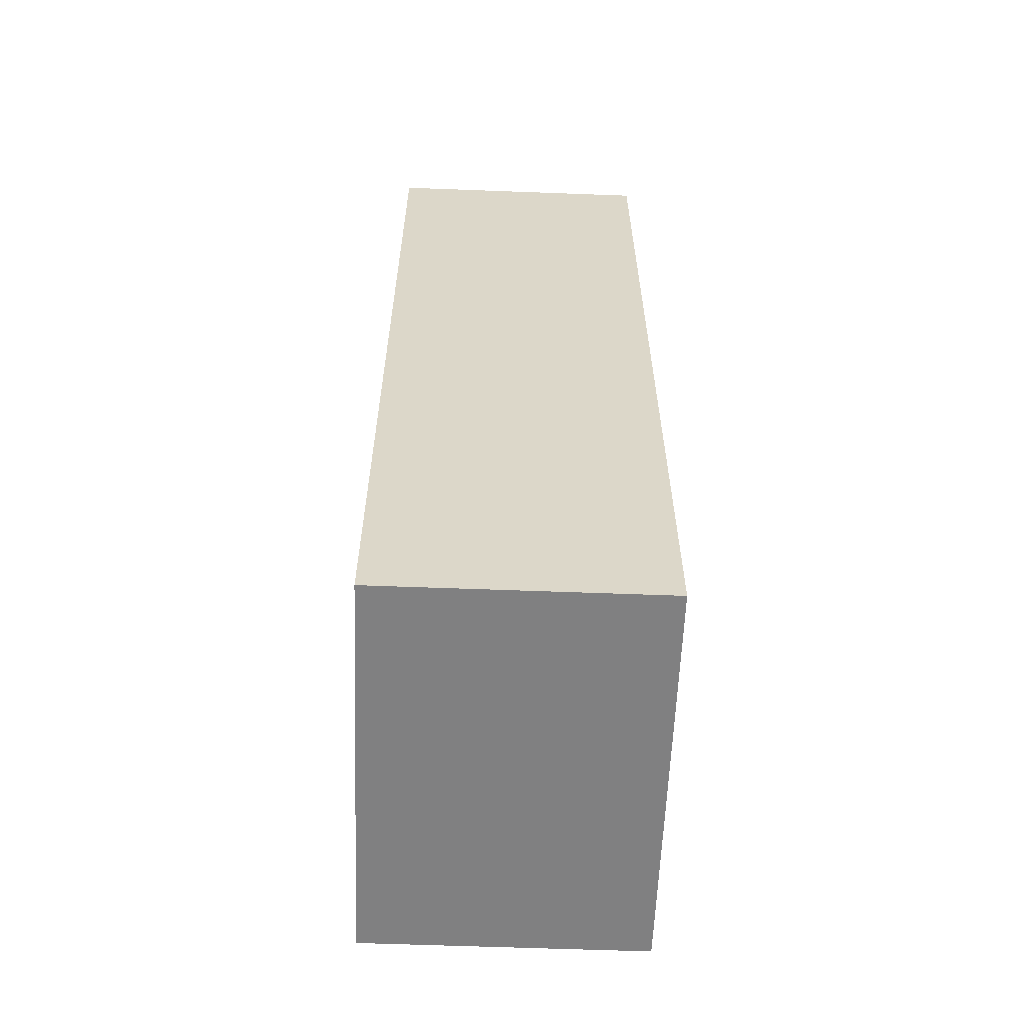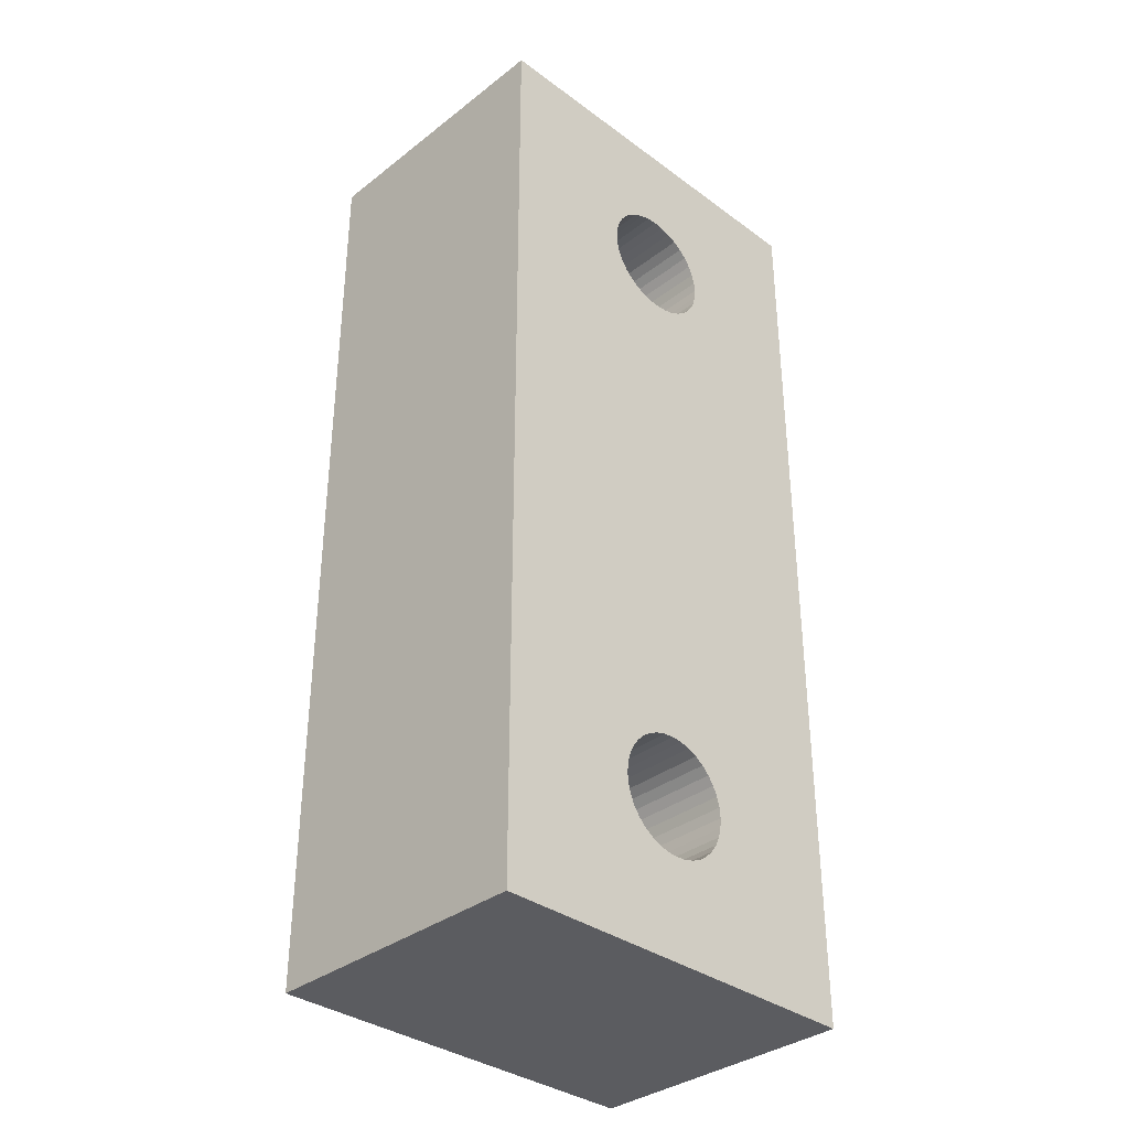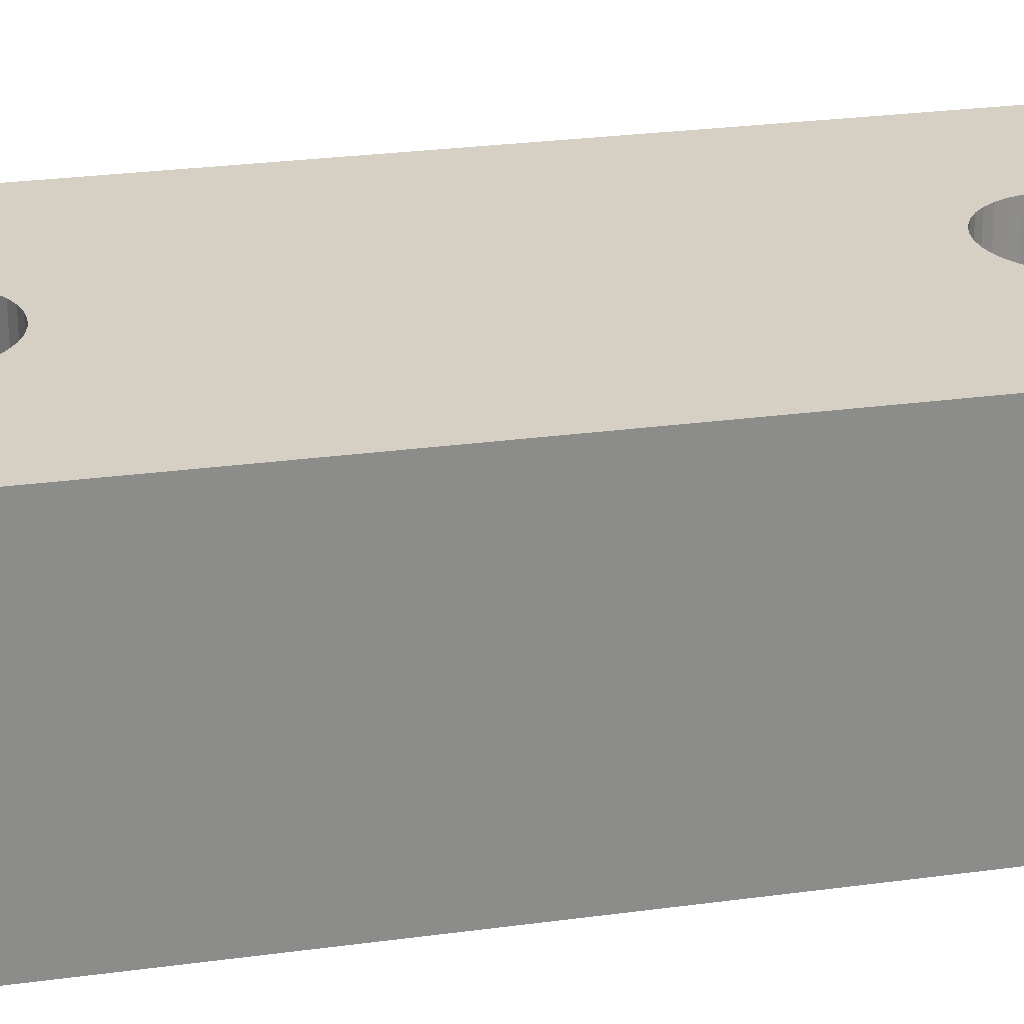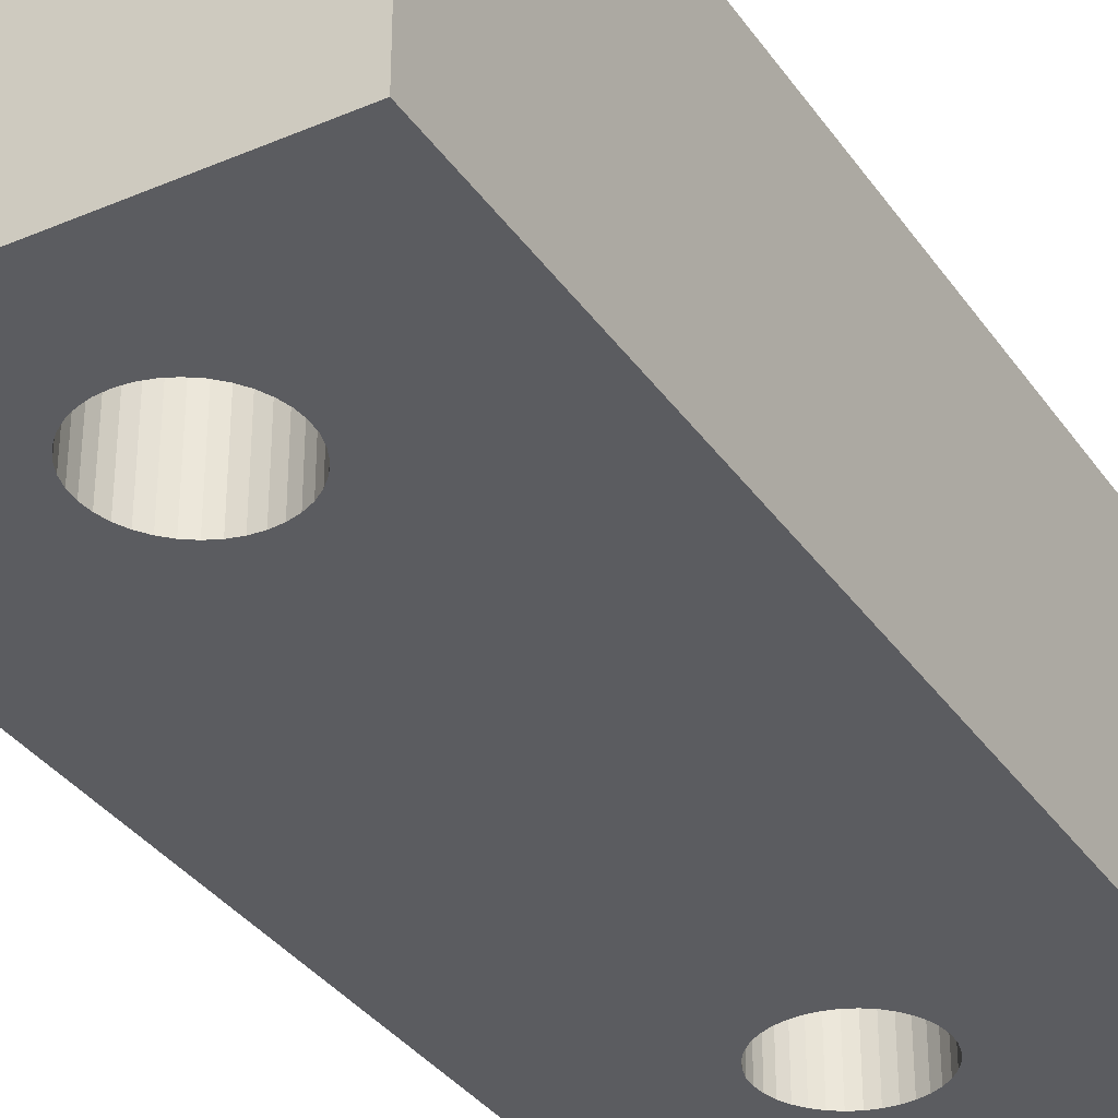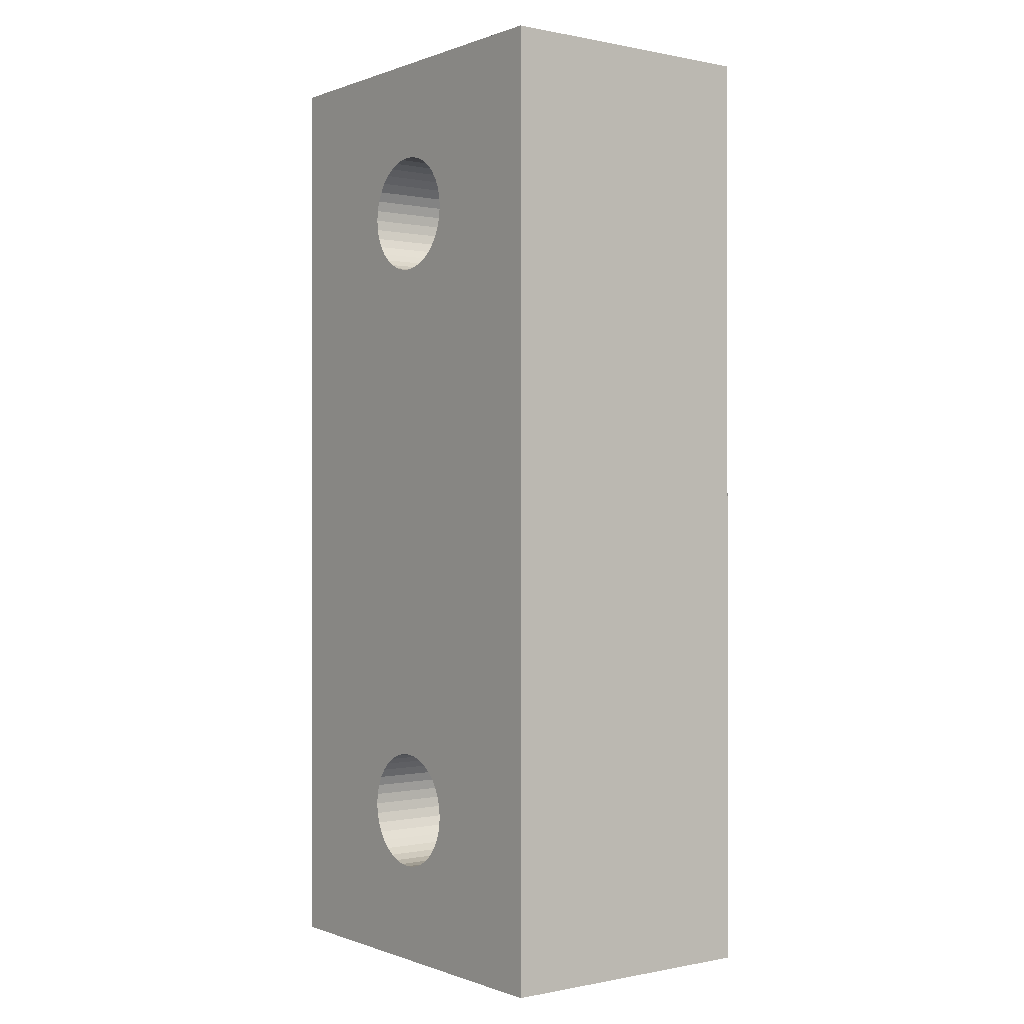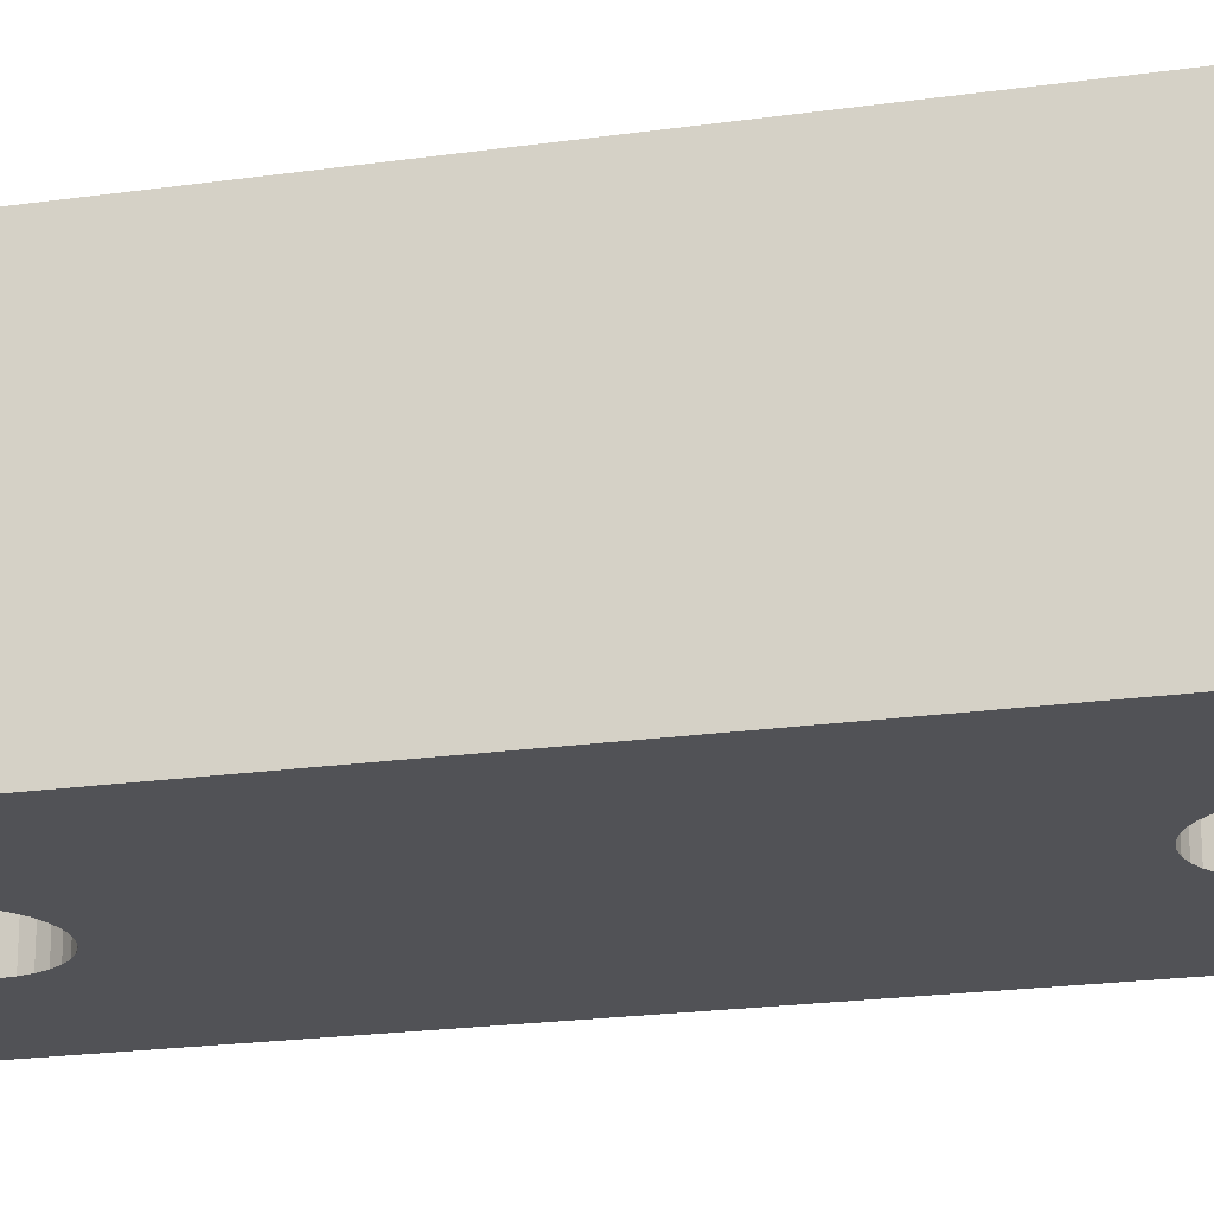
<metadata>
{"format":"obj","ext":"obj","renderer":"f3d","projection":"perspective","resolution":1024,"background":"white","views":[{"elev":-60.1,"azim":87.8,"up":"+Z"},{"elev":-35.0,"azim":135.7,"up":"+Z"},{"elev":26.2,"azim":77.8,"up":"+Y"},{"elev":-34.6,"azim":29.8,"up":"+Y"},{"elev":-0.1,"azim":53.0,"up":"+Z"},{"elev":-21.2,"azim":104.2,"up":"+Y"}]}
</metadata>
<code>
o Plummer_Block_Cap_Collision_Plummer_Block_Cap_Collision.001
v -0.025 0.0275 0.06
v -0.025 0.0275 -0.06
v -0.025 -0.0075 0.06
v -0.025 -0.0075 -0.06
v 0.025 -0.0075 0.06
v -0.0075 -0.0075 0.04
v -0.007386 -0.0075 0.0413
v -0.007386 -0.0075 -0.0387
v -0.007048 -0.0075 -0.03744
v -0.007048 -0.0075 0.04256
v -0.006495 -0.0075 0.04375
v -0.005745 -0.0075 0.04482
v -0.004821 -0.0075 0.04575
v -0.00375 -0.0075 0.0465
v -0.002565 -0.0075 0.04705
v -0.001302 -0.0075 0.04739
v 0 -0.0075 0.0475
v -0.006495 -0.0075 -0.03625
v -0.005745 -0.0075 -0.03518
v -0.004821 -0.0075 -0.03426
v -0.007048 -0.0075 0.03744
v -0.007386 -0.0075 0.0387
v 0.025 -0.0075 -0.06
v 0.025 0.0275 0.06
v 0.002565 -0.0075 0.04705
v 0.00375 -0.0075 0.0465
v 0.001302 -0.0075 0.04739
v 0.007048 -0.0075 0.04256
v 0.007386 -0.0075 0.0413
v 0.006495 -0.0075 0.04375
v 0.004821 -0.0075 0.04575
v 0.005745 -0.0075 0.04482
v 0.0075 -0.0075 0.04
v 0.007386 -0.0075 0.0387
v -0.001302 0.0275 0.04739
v -0.002565 0.0275 0.04705
v 0.001302 0.0275 0.04739
v 0 0.0275 0.0475
v -0.00375 0.0275 0.0465
v -0.004821 0.0275 0.04575
v -0.005745 0.0275 0.04482
v -0.006495 0.0275 0.04375
v -0.007048 0.0275 0.04256
v -0.007386 0.0275 0.0413
v -0.0075 0.0275 0.04
v -0.007386 0.0275 0.0387
v 0.025 0.0275 -0.06
v 0.0075 0.0275 0.04
v 0.007386 0.0275 0.0413
v 0.007048 0.0275 0.04256
v 0.006495 0.0275 0.04375
v 0.005745 0.0275 0.04482
v 0.004821 0.0275 0.04575
v 0.00375 0.0275 0.0465
v 0.002565 0.0275 0.04705
v 0.007386 0.0275 -0.0387
v 0.007048 0.0275 -0.03744
v 0.006495 0.0275 -0.03625
v 0.005745 0.0275 -0.03518
v 0.004821 0.0275 -0.03426
v 0.00375 0.0275 -0.03351
v 0.007048 0.0275 0.03744
v 0.007386 0.0275 0.0387
v -0.007048 0.0275 0.03744
v 0.007048 -0.0075 0.03744
v -0.006495 -0.0075 0.03625
v -0.006495 0.0275 0.03625
v 0.006495 -0.0075 0.03625
v 0.006495 0.0275 0.03625
v -0.005745 -0.0075 0.03518
v -0.005745 0.0275 0.03518
v 0.005745 -0.0075 0.03518
v 0.005745 0.0275 0.03518
v -0.00375 -0.0075 -0.03351
v -0.002565 -0.0075 -0.03295
v -0.001302 -0.0075 -0.03261
v -0.004821 -0.0075 0.03426
v -0.004821 0.0275 0.03426
v 0.004821 -0.0075 0.03426
v 0.004821 0.0275 0.03426
v -0.00375 -0.0075 0.03351
v -0.00375 0.0275 0.03351
v 0.00375 -0.0075 0.03351
v 0.00375 0.0275 0.03351
v 0 -0.0075 -0.0325
v 0.001302 -0.0075 -0.03261
v 0.002565 -0.0075 -0.03295
v 0.00375 -0.0075 -0.03351
v 0.004821 -0.0075 -0.03426
v 0.005745 -0.0075 -0.03518
v 0.006495 -0.0075 -0.03625
v -0.002565 -0.0075 0.03295
v 0.007048 -0.0075 -0.03744
v -0.002565 0.0275 0.03295
v 0.002565 -0.0075 0.03295
v -0.00375 0.0275 -0.03351
v -0.004821 0.0275 -0.03426
v -0.005745 0.0275 -0.03518
v -0.002565 0.0275 -0.03295
v -0.006495 0.0275 -0.03625
v -0.007048 0.0275 -0.03744
v 0.002565 0.0275 0.03295
v -0.001302 -0.0075 0.03261
v -0.001302 0.0275 0.03261
v 0.001302 -0.0075 0.03261
v 0.002565 0.0275 -0.03295
v 0.001302 0.0275 -0.03261
v 0.001302 0.0275 0.03261
v 0 -0.0075 0.0325
v 0 0.0275 0.0325
v -0.001302 0.0275 -0.03261
v 0 0.0275 -0.0325
v -0.007386 0.0275 -0.0387
v 0.007386 -0.0075 -0.0387
v -0.0075 -0.0075 -0.04
v -0.0075 0.0275 -0.04
v 0.0075 -0.0075 -0.04
v 0.0075 0.0275 -0.04
v -0.007386 -0.0075 -0.0413
v -0.007386 0.0275 -0.0413
v 0.007386 -0.0075 -0.0413
v 0.007386 0.0275 -0.0413
v -0.007048 -0.0075 -0.04256
v -0.007048 0.0275 -0.04256
v 0.007048 -0.0075 -0.04256
v 0.007048 0.0275 -0.04256
v -0.006495 -0.0075 -0.04375
v -0.006495 0.0275 -0.04375
v 0.006495 -0.0075 -0.04375
v 0.006495 0.0275 -0.04375
v -0.005745 -0.0075 -0.04482
v -0.005745 0.0275 -0.04482
v 0.005745 -0.0075 -0.04482
v 0.005745 0.0275 -0.04482
v -0.004821 -0.0075 -0.04575
v -0.004821 0.0275 -0.04575
v 0.004821 -0.0075 -0.04575
v 0.004821 0.0275 -0.04575
v -0.00375 -0.0075 -0.0465
v -0.00375 0.0275 -0.0465
v 0.00375 -0.0075 -0.0465
v 0.00375 0.0275 -0.0465
v -0.002565 -0.0075 -0.04705
v -0.002565 0.0275 -0.04705
v 0.002565 -0.0075 -0.04705
v 0.002565 0.0275 -0.04705
v -0.001302 -0.0075 -0.04739
v -0.001302 0.0275 -0.04739
v 0.001302 -0.0075 -0.04739
v 0.001302 0.0275 -0.04739
v 0 -0.0075 -0.0475
v 0 0.0275 -0.0475
f 1 2 3
f 2 4 3
f 5 1 3
f 6 7 3
f 4 8 3
f 8 9 3
f 7 10 3
f 10 11 3
f 11 12 3
f 12 13 3
f 13 14 3
f 14 15 3
f 15 16 3
f 16 17 3
f 17 5 3
f 9 18 3
f 18 19 3
f 19 20 3
f 20 21 3
f 21 22 3
f 22 6 3
f 23 24 5
f 24 1 5
f 25 26 5
f 17 27 5
f 27 25 5
f 28 29 5
f 30 28 5
f 26 31 5
f 31 32 5
f 32 30 5
f 29 33 5
f 33 34 5
f 34 23 5
f 35 36 1
f 24 37 1
f 37 38 1
f 38 35 1
f 36 39 1
f 39 40 1
f 40 41 1
f 41 42 1
f 42 43 1
f 43 44 1
f 44 45 1
f 45 46 1
f 46 2 1
f 23 47 24
f 48 49 24
f 49 50 24
f 50 51 24
f 51 52 24
f 52 53 24
f 53 54 24
f 54 55 24
f 55 37 24
f 47 56 24
f 56 57 24
f 57 58 24
f 58 59 24
f 59 60 24
f 60 61 24
f 61 62 24
f 62 63 24
f 63 48 24
f 16 35 17
f 35 38 17
f 38 27 17
f 37 27 38
f 15 36 16
f 36 35 16
f 37 25 27
f 55 25 37
f 14 39 15
f 39 36 15
f 55 26 25
f 54 26 55
f 13 40 14
f 40 39 14
f 54 31 26
f 53 31 54
f 12 41 13
f 41 40 13
f 53 32 31
f 52 32 53
f 11 42 12
f 42 41 12
f 52 30 32
f 51 30 52
f 10 43 11
f 43 42 11
f 51 28 30
f 50 28 51
f 7 44 10
f 44 43 10
f 50 29 28
f 49 29 50
f 6 45 7
f 45 44 7
f 49 33 29
f 48 33 49
f 22 46 6
f 46 45 6
f 48 34 33
f 63 34 48
f 21 64 22
f 64 46 22
f 65 23 34
f 63 65 34
f 64 2 46
f 62 65 63
f 20 66 21
f 66 67 21
f 67 64 21
f 68 23 65
f 62 68 65
f 67 2 64
f 61 69 62
f 69 68 62
f 20 70 66
f 70 71 66
f 71 67 66
f 72 23 68
f 69 72 68
f 71 2 67
f 61 73 69
f 73 72 69
f 20 74 70
f 74 75 70
f 75 76 70
f 76 77 70
f 77 78 70
f 78 71 70
f 79 23 72
f 73 79 72
f 78 2 71
f 61 80 73
f 80 79 73
f 76 81 77
f 81 82 77
f 82 78 77
f 83 23 79
f 80 83 79
f 82 2 78
f 61 84 80
f 84 83 80
f 85 86 81
f 86 87 81
f 87 88 81
f 76 85 81
f 88 89 81
f 89 90 81
f 90 91 81
f 23 92 81
f 93 23 81
f 91 93 81
f 92 94 81
f 94 82 81
f 95 23 83
f 84 95 83
f 96 97 82
f 97 98 82
f 99 96 82
f 94 99 82
f 98 100 82
f 100 101 82
f 101 2 82
f 61 102 84
f 102 95 84
f 23 103 92
f 103 104 92
f 104 94 92
f 105 23 95
f 102 105 95
f 104 99 94
f 106 107 102
f 107 108 102
f 61 106 102
f 108 105 102
f 23 109 103
f 109 110 103
f 110 104 103
f 109 23 105
f 108 109 105
f 111 99 104
f 112 111 104
f 110 112 104
f 107 110 108
f 110 109 108
f 107 112 110
f 76 111 85
f 111 112 85
f 112 86 85
f 107 86 112
f 75 99 76
f 99 111 76
f 107 87 86
f 106 87 107
f 74 96 75
f 96 99 75
f 106 88 87
f 61 88 106
f 20 97 74
f 97 96 74
f 61 89 88
f 60 89 61
f 19 98 20
f 98 97 20
f 60 90 89
f 59 90 60
f 18 100 19
f 100 98 19
f 59 91 90
f 58 91 59
f 9 101 18
f 101 100 18
f 58 93 91
f 57 93 58
f 8 113 9
f 113 101 9
f 114 23 93
f 57 114 93
f 113 2 101
f 56 114 57
f 4 115 8
f 115 116 8
f 116 113 8
f 117 23 114
f 56 117 114
f 116 2 113
f 47 118 56
f 118 117 56
f 4 119 115
f 119 120 115
f 120 116 115
f 121 23 117
f 118 121 117
f 120 2 116
f 47 122 118
f 122 121 118
f 4 123 119
f 123 124 119
f 124 120 119
f 125 23 121
f 122 125 121
f 124 2 120
f 47 126 122
f 126 125 122
f 4 127 123
f 127 128 123
f 128 124 123
f 129 23 125
f 126 129 125
f 128 2 124
f 47 130 126
f 130 129 126
f 4 131 127
f 131 132 127
f 132 128 127
f 133 23 129
f 130 133 129
f 132 2 128
f 47 134 130
f 134 133 130
f 4 135 131
f 135 136 131
f 136 132 131
f 137 23 133
f 134 137 133
f 136 2 132
f 47 138 134
f 138 137 134
f 4 139 135
f 139 140 135
f 140 136 135
f 141 23 137
f 138 141 137
f 140 2 136
f 47 142 138
f 142 141 138
f 4 143 139
f 143 144 139
f 144 140 139
f 145 23 141
f 142 145 141
f 144 2 140
f 47 146 142
f 146 145 142
f 4 147 143
f 147 148 143
f 148 144 143
f 149 23 145
f 146 149 145
f 148 2 144
f 47 150 146
f 150 149 146
f 4 151 147
f 151 152 147
f 152 148 147
f 151 23 149
f 150 151 149
f 47 2 148
f 152 47 148
f 47 152 150
f 152 151 150
f 4 23 151
f 2 47 4
f 47 23 4

</code>
